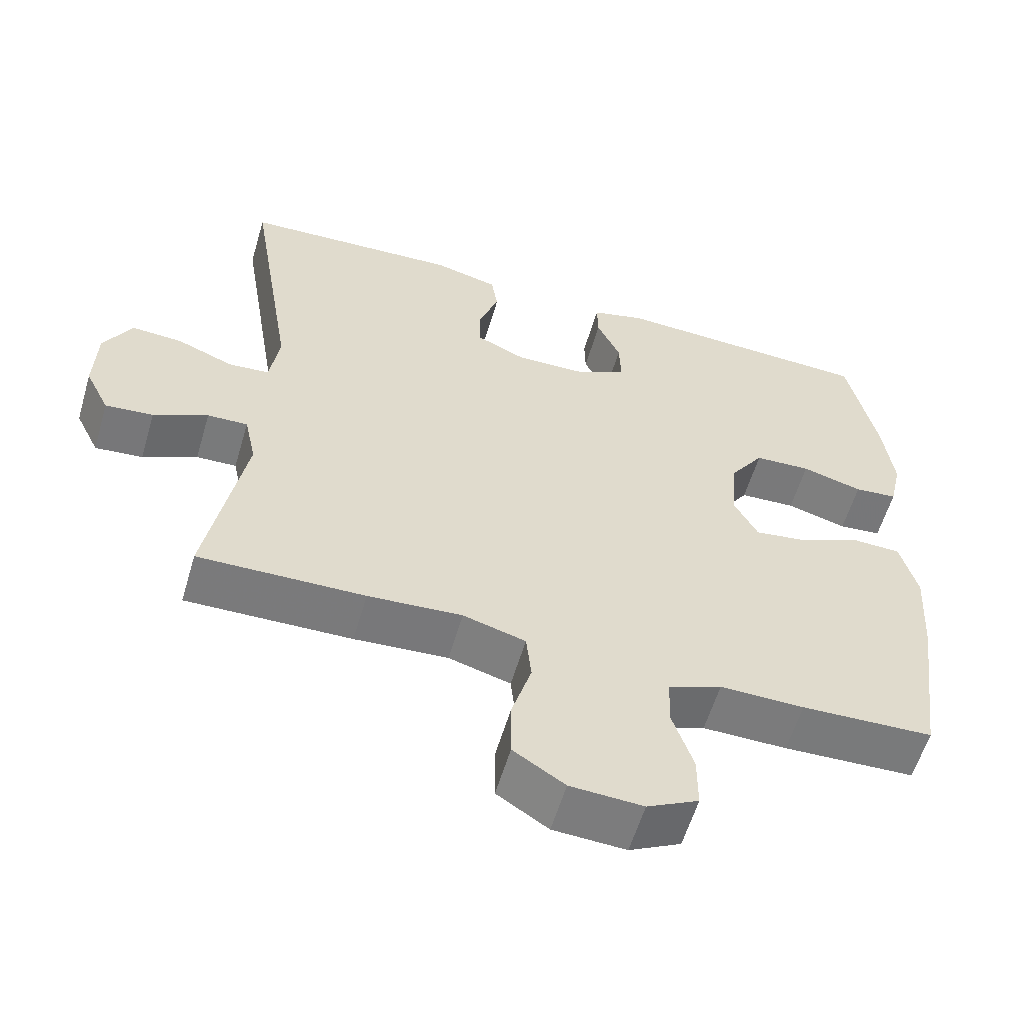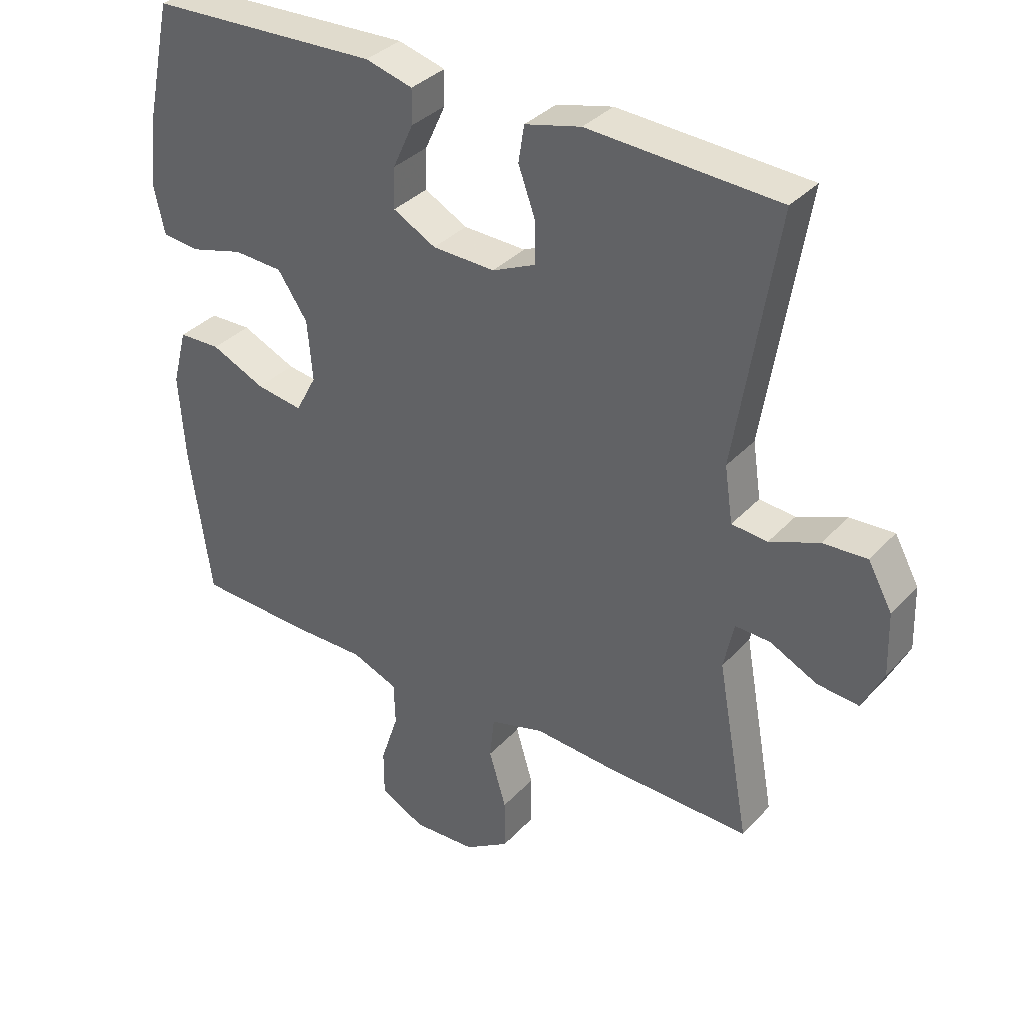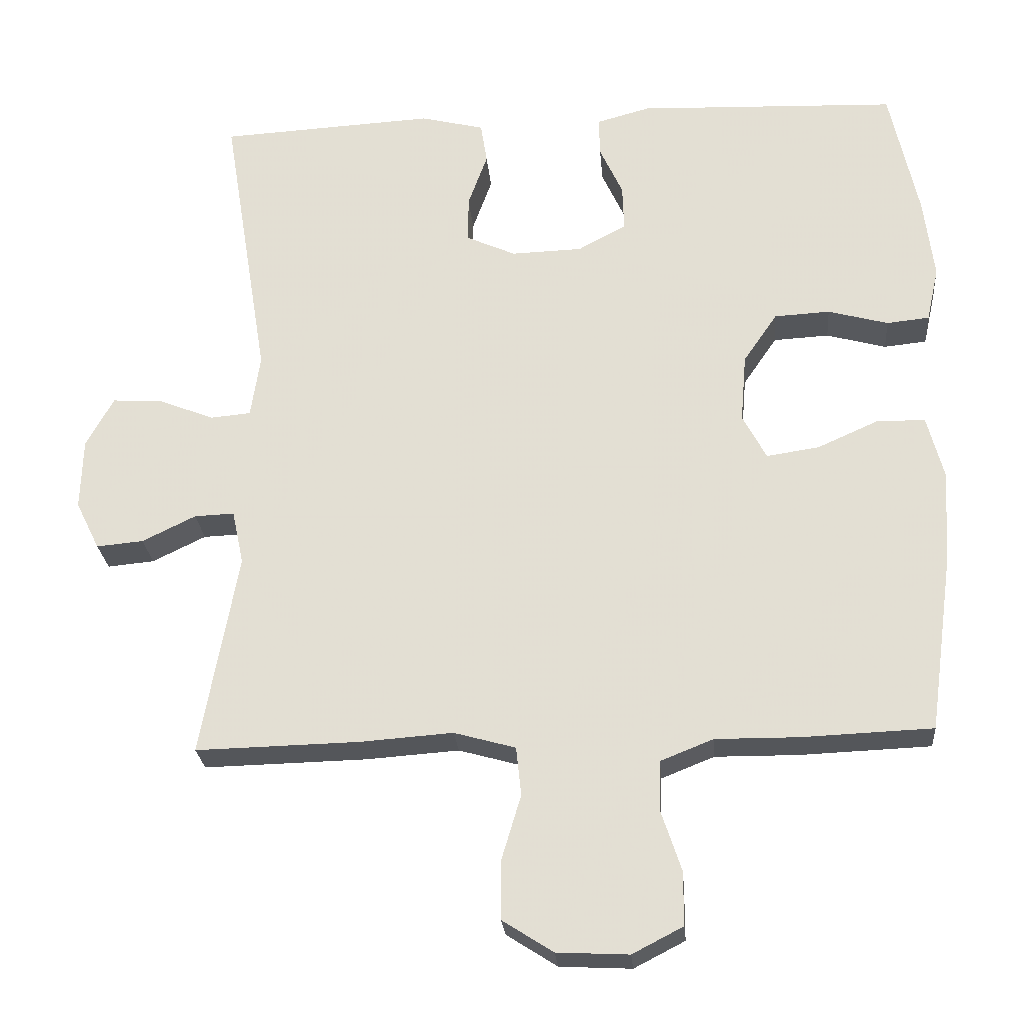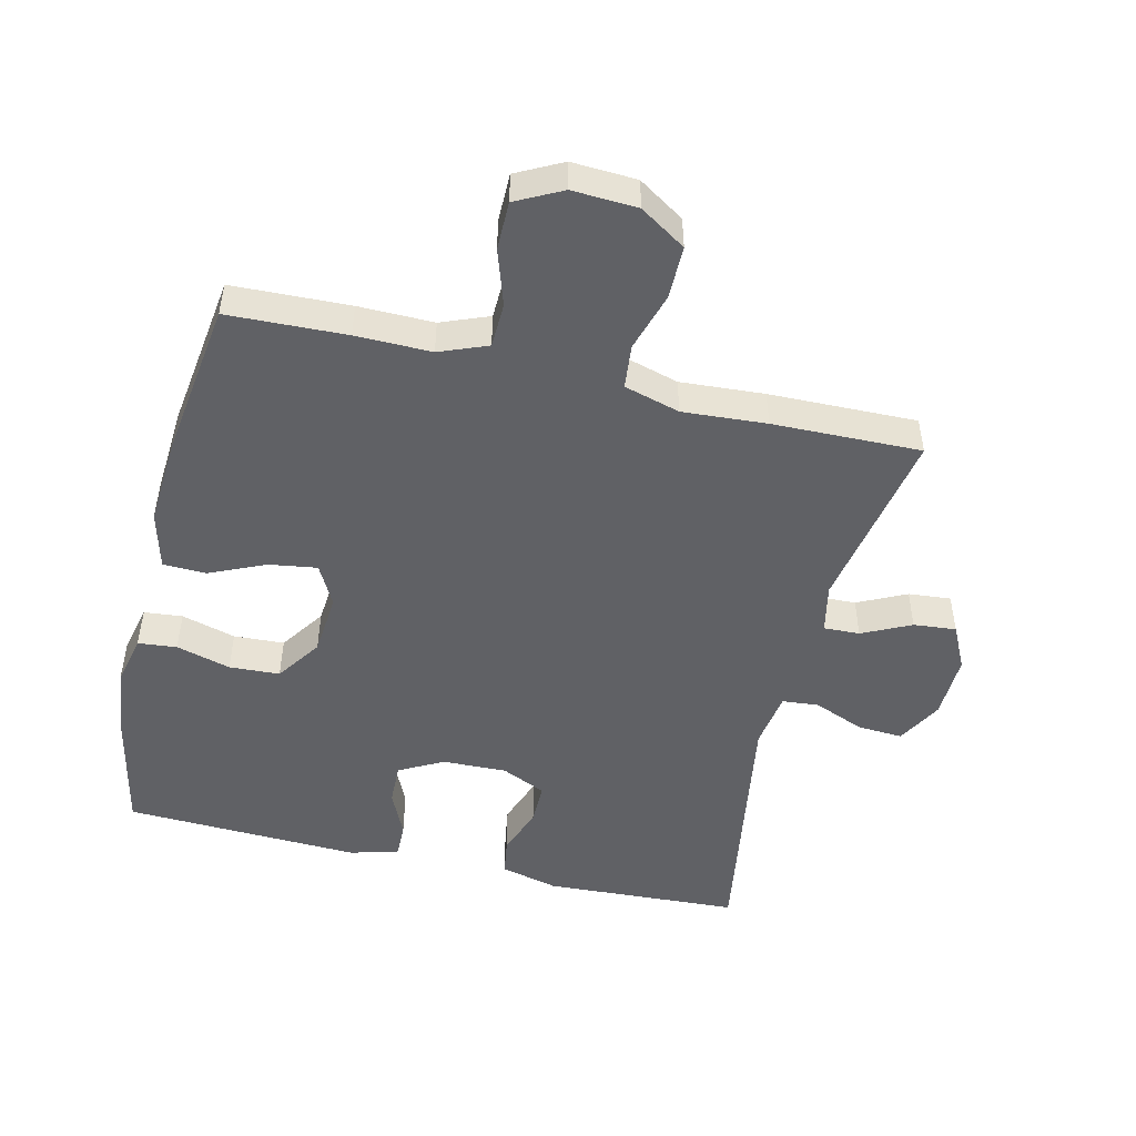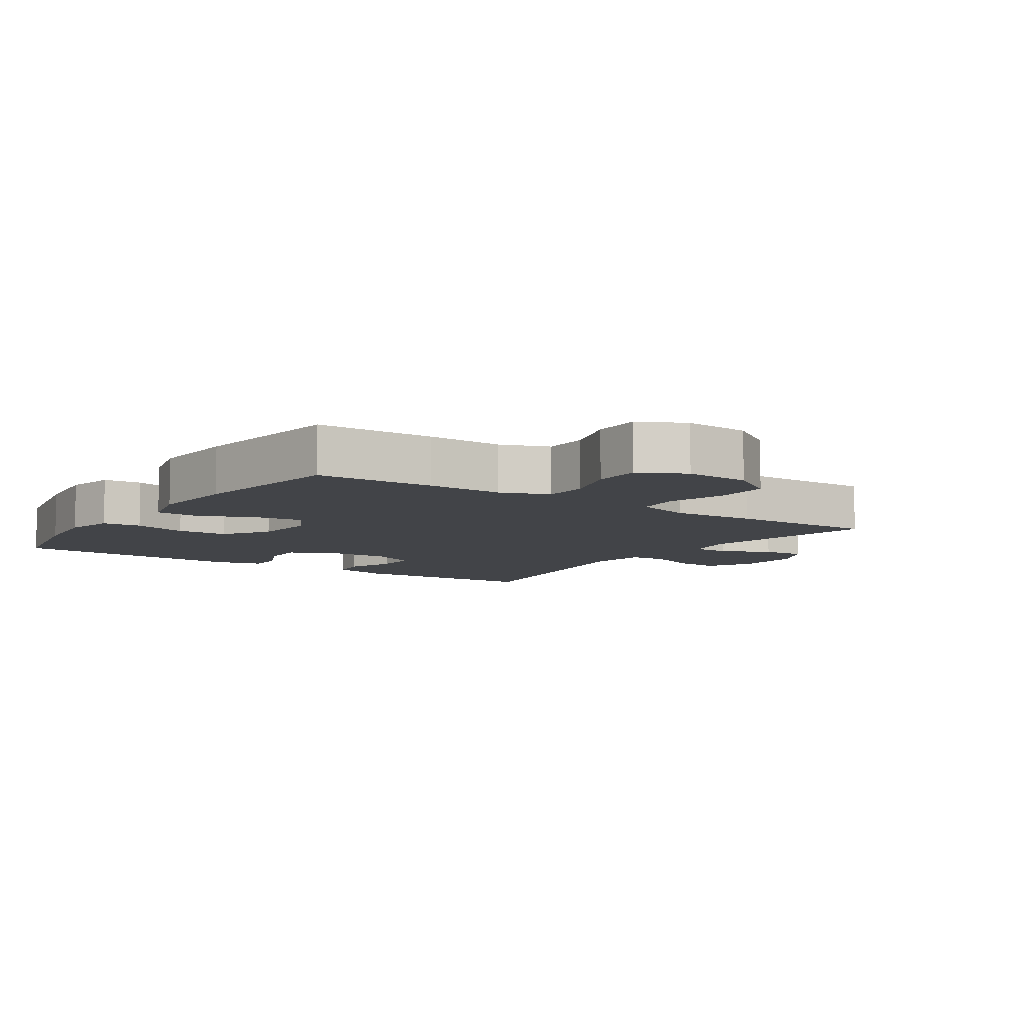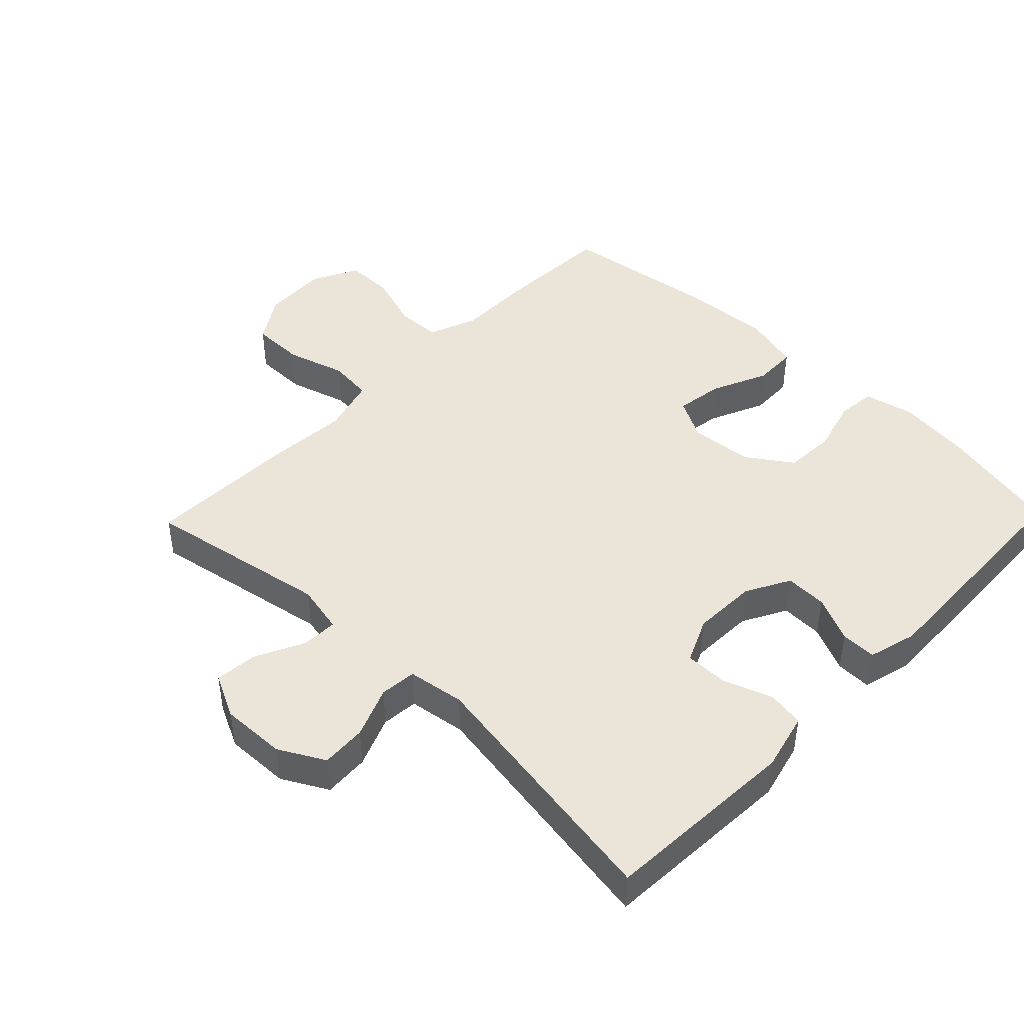
<metadata>
{"format":"obj","ext":"obj","renderer":"f3d","projection":"perspective","resolution":1024,"background":"white","views":[{"elev":-58.4,"azim":-16.4,"up":"+Z"},{"elev":35.1,"azim":-143.9,"up":"+Z"},{"elev":-25.5,"azim":4.9,"up":"+Z"},{"elev":-49.2,"azim":166.5,"up":"+Y"},{"elev":-7.9,"azim":145.5,"up":"+Y"},{"elev":44.9,"azim":-45.9,"up":"+Y"}]}
</metadata>
<code>
v 0.5 0.07 0.5
v 0.539 0.07 0.319
v 0.553 0.07 0.204
v 0.536 0.07 0.128
v 0.477 0.07 0.122
v 0.394 0.07 0.145
v 0.317 0.07 0.141
v 0.27 0.07 0.072
v 0.262 0.07 -0.023
v 0.295 0.07 -0.085
v 0.368 0.07 -0.074
v 0.453 0.07 -0.036
v 0.519 0.07 -0.038
v 0.542 0.07 -0.126
v 0.533 0.07 -0.261
v 0.5 0.07 -0.5
v 0.32 0.07 -0.507
v 0.205 0.07 -0.506
v 0.132 0.07 -0.535
v 0.13 0.07 -0.603
v 0.158 0.07 -0.688
v 0.158 0.07 -0.762
v 0.088 0.07 -0.798
v -0.011 0.07 -0.793
v -0.081 0.07 -0.748
v -0.081 0.07 -0.667
v -0.054 0.07 -0.577
v -0.061 0.07 -0.51
v -0.146 0.07 -0.486
v -0.274 0.07 -0.495
v -0.5 0.07 -0.5
v -0.449 0.07 -0.219
v -0.465 0.07 -0.144
v -0.52 0.07 -0.146
v -0.594 0.07 -0.182
v -0.659 0.07 -0.188
v -0.692 0.07 -0.121
v -0.689 0.07 -0.022
v -0.651 0.07 0.047
v -0.582 0.07 0.043
v -0.505 0.07 0.012
v -0.449 0.07 0.017
v -0.436 0.07 0.104
v -0.5 0.07 0.5
v -0.202 0.07 0.516
v -0.114 0.07 0.494
v -0.105 0.07 0.437
v -0.132 0.07 0.362
v -0.132 0.07 0.298
v -0.064 0.07 0.267
v 0.034 0.07 0.27
v 0.101 0.07 0.306
v 0.099 0.07 0.37
v 0.067 0.07 0.44
v 0.066 0.07 0.494
v 0.14 0.07 0.514
v 0.5 0 0.5
v 0.539 0 0.319
v 0.553 0 0.204
v 0.536 0 0.128
v 0.477 0 0.122
v 0.394 0 0.145
v 0.317 0 0.141
v 0.27 0 0.072
v 0.262 0 -0.023
v 0.295 0 -0.085
v 0.368 0 -0.074
v 0.453 0 -0.036
v 0.519 0 -0.038
v 0.542 0 -0.126
v 0.533 0 -0.261
v 0.5 0 -0.5
v 0.32 0 -0.507
v 0.205 0 -0.506
v 0.132 0 -0.535
v 0.13 0 -0.603
v 0.158 0 -0.688
v 0.158 0 -0.762
v 0.088 0 -0.798
v -0.011 0 -0.793
v -0.081 0 -0.748
v -0.081 0 -0.667
v -0.054 0 -0.577
v -0.061 0 -0.51
v -0.146 0 -0.486
v -0.274 0 -0.495
v -0.5 0 -0.5
v -0.449 0 -0.219
v -0.465 0 -0.144
v -0.52 0 -0.146
v -0.594 0 -0.182
v -0.659 0 -0.188
v -0.692 0 -0.121
v -0.689 0 -0.022
v -0.651 0 0.047
v -0.582 0 0.043
v -0.505 0 0.012
v -0.449 0 0.017
v -0.436 0 0.104
v -0.5 0 0.5
v -0.202 0 0.516
v -0.114 0 0.494
v -0.105 0 0.437
v -0.132 0 0.362
v -0.132 0 0.298
v -0.064 0 0.267
v 0.034 0 0.27
v 0.101 0 0.306
v 0.099 0 0.37
v 0.067 0 0.44
v 0.066 0 0.494
v 0.14 0 0.514
f 53 54 55 56
f 52 53 56 1
f 51 52 1 2
f 45 46 47 48
f 43 44 45 48
f 42 43 48 49
f 38 39 40 41
f 38 41 42
f 37 38 42
f 34 35 36 37
f 33 34 37 42
f 32 33 42 49
f 29 30 31 32
f 28 29 32 49
f 24 25 26 27
f 20 21 22 23
f 19 20 23 24
f 15 16 17 18
f 15 18 19
f 14 15 19
f 11 12 13 14
f 10 11 14 19
f 9 10 19 24
f 3 4 5 6
f 51 2 3 6
f 50 51 6 7
f 28 49 50
f 8 9 24 27
f 8 27 28 50
f 7 8 50
f 112 111 110 109
f 57 112 109 108
f 58 57 108 107
f 104 103 102 101
f 104 101 100 99
f 105 104 99 98
f 97 96 95 94
f 98 97 94
f 98 94 93
f 93 92 91 90
f 98 93 90 89
f 105 98 89 88
f 88 87 86 85
f 105 88 85 84
f 83 82 81 80
f 79 78 77 76
f 80 79 76 75
f 74 73 72 71
f 75 74 71
f 75 71 70
f 70 69 68 67
f 75 70 67 66
f 80 75 66 65
f 62 61 60 59
f 62 59 58 107
f 63 62 107 106
f 106 105 84
f 83 80 65 64
f 106 84 83 64
f 106 64 63
f 1 57 58 2
f 2 58 59 3
f 3 59 60 4
f 4 60 61 5
f 5 61 62 6
f 6 62 63 7
f 7 63 64 8
f 8 64 65 9
f 9 65 66 10
f 10 66 67 11
f 11 67 68 12
f 12 68 69 13
f 13 69 70 14
f 14 70 71 15
f 15 71 72 16
f 16 72 73 17
f 17 73 74 18
f 18 74 75 19
f 19 75 76 20
f 20 76 77 21
f 21 77 78 22
f 22 78 79 23
f 23 79 80 24
f 24 80 81 25
f 25 81 82 26
f 26 82 83 27
f 27 83 84 28
f 28 84 85 29
f 29 85 86 30
f 30 86 87 31
f 31 87 88 32
f 32 88 89 33
f 33 89 90 34
f 34 90 91 35
f 35 91 92 36
f 36 92 93 37
f 37 93 94 38
f 38 94 95 39
f 39 95 96 40
f 40 96 97 41
f 41 97 98 42
f 42 98 99 43
f 43 99 100 44
f 44 100 101 45
f 45 101 102 46
f 46 102 103 47
f 47 103 104 48
f 48 104 105 49
f 49 105 106 50
f 50 106 107 51
f 51 107 108 52
f 52 108 109 53
f 53 109 110 54
f 54 110 111 55
f 55 111 112 56
f 56 112 57 1

</code>
